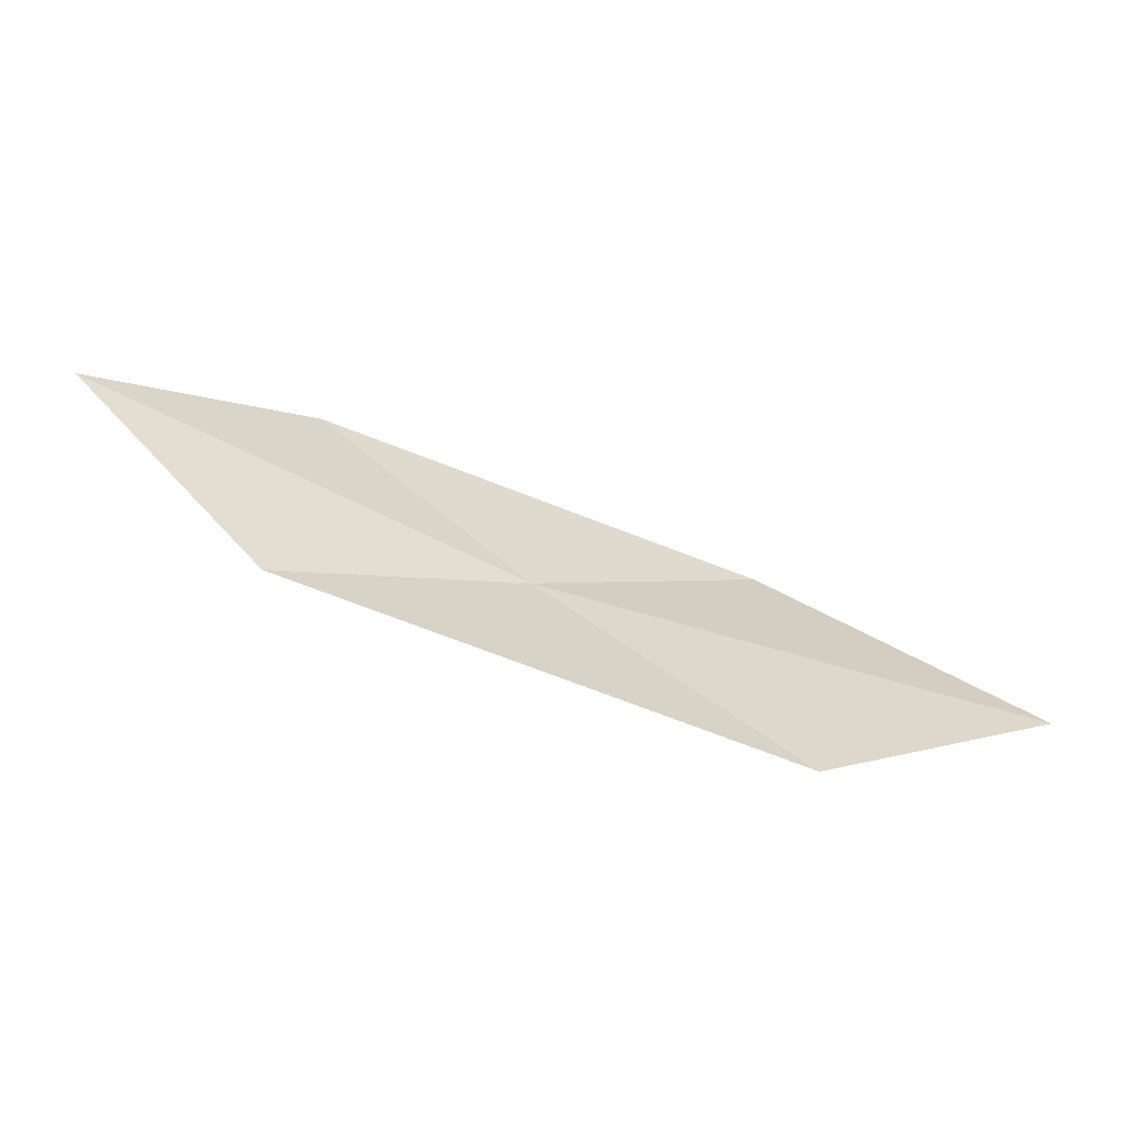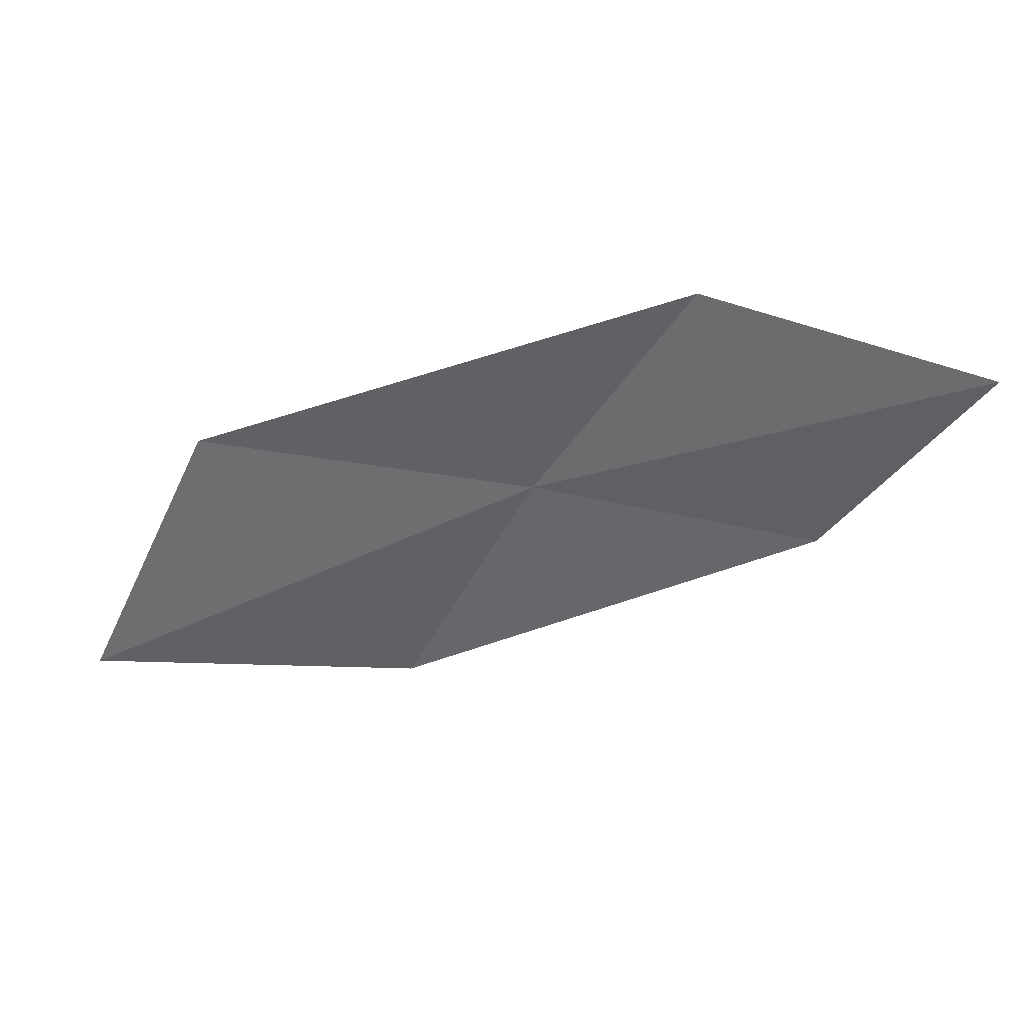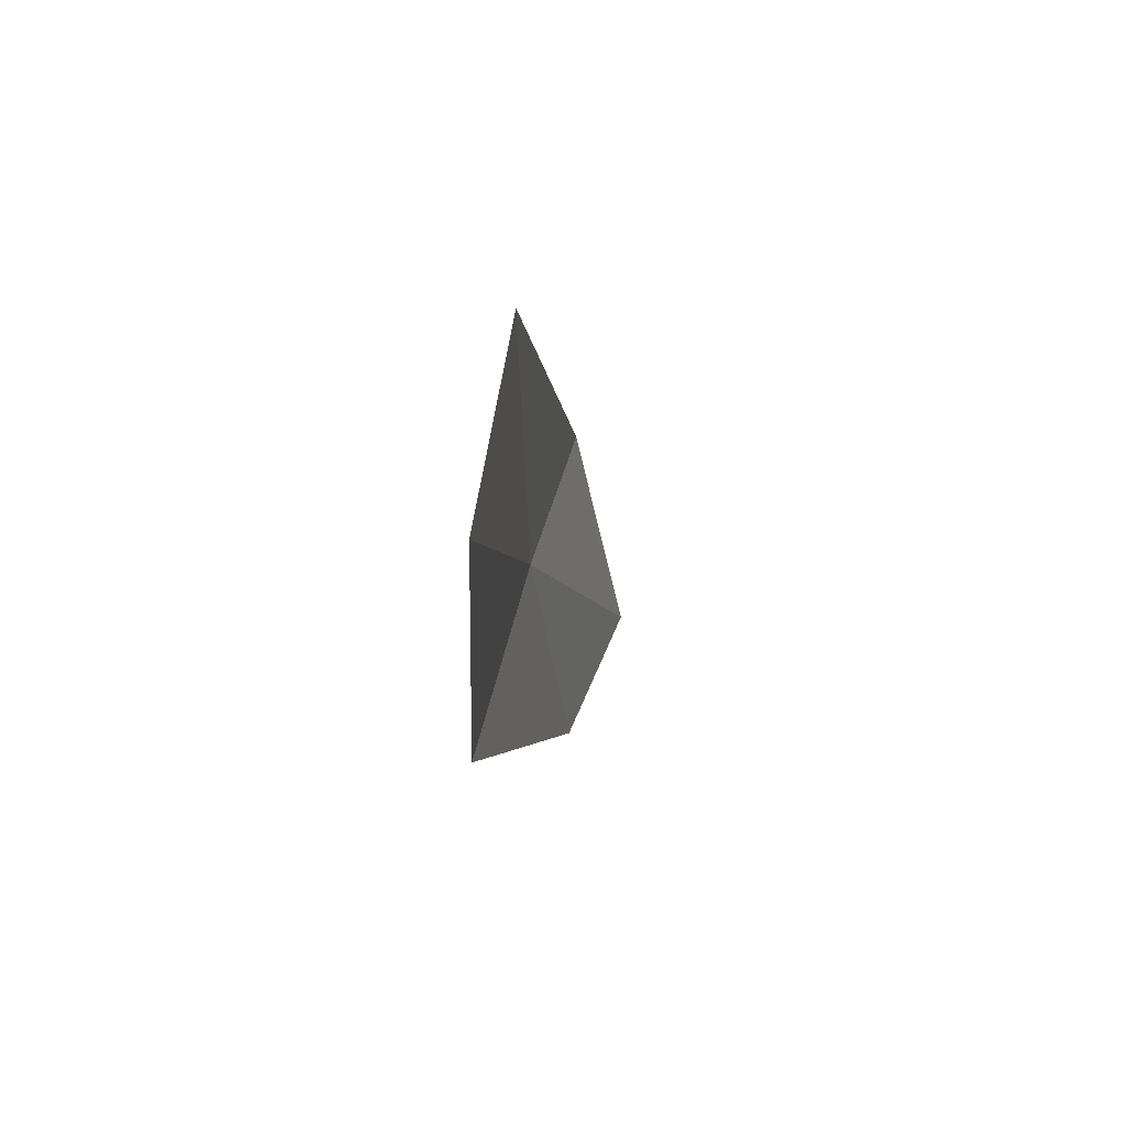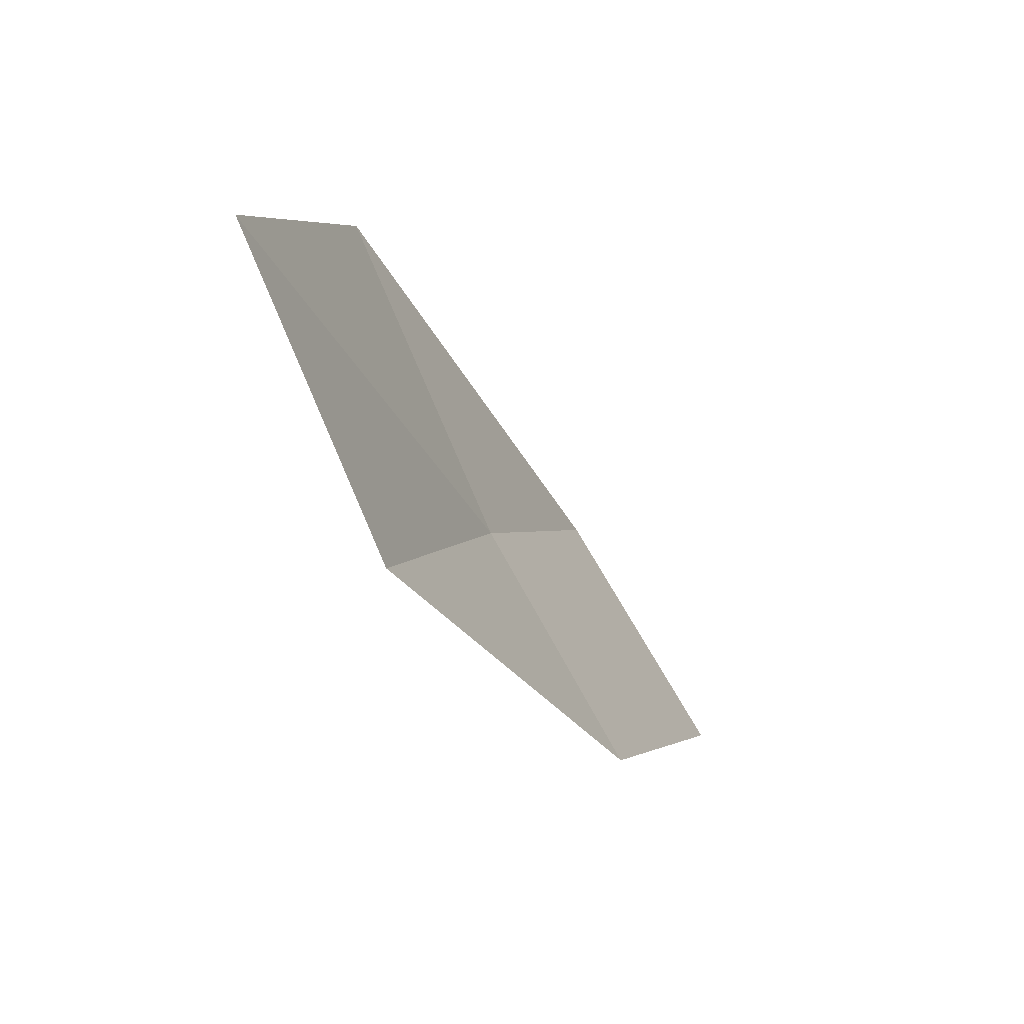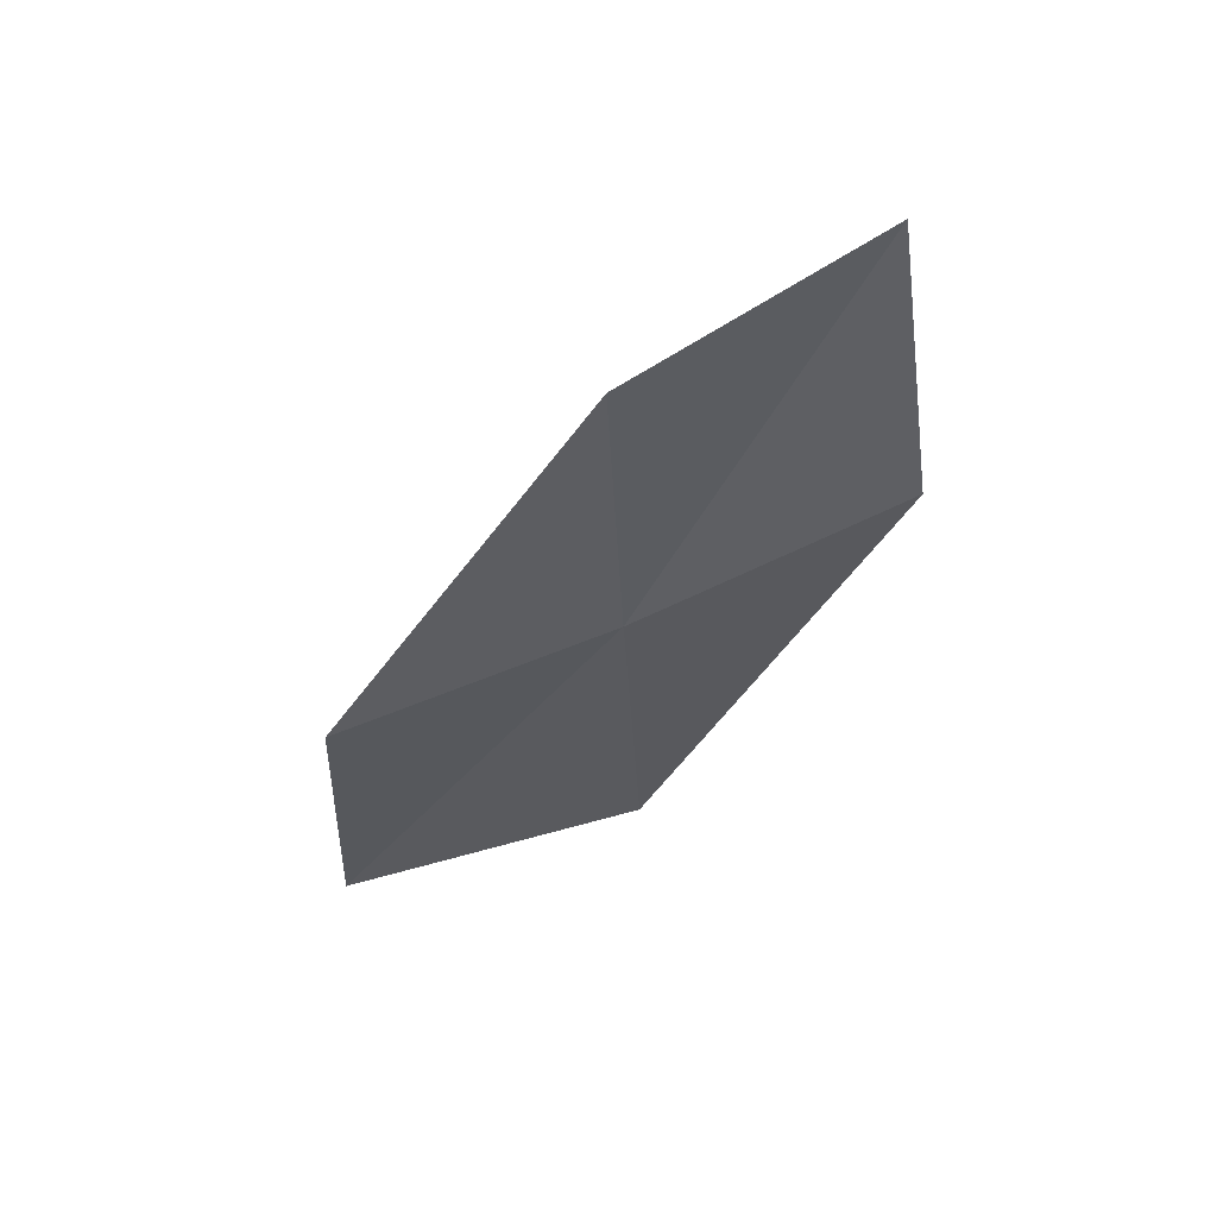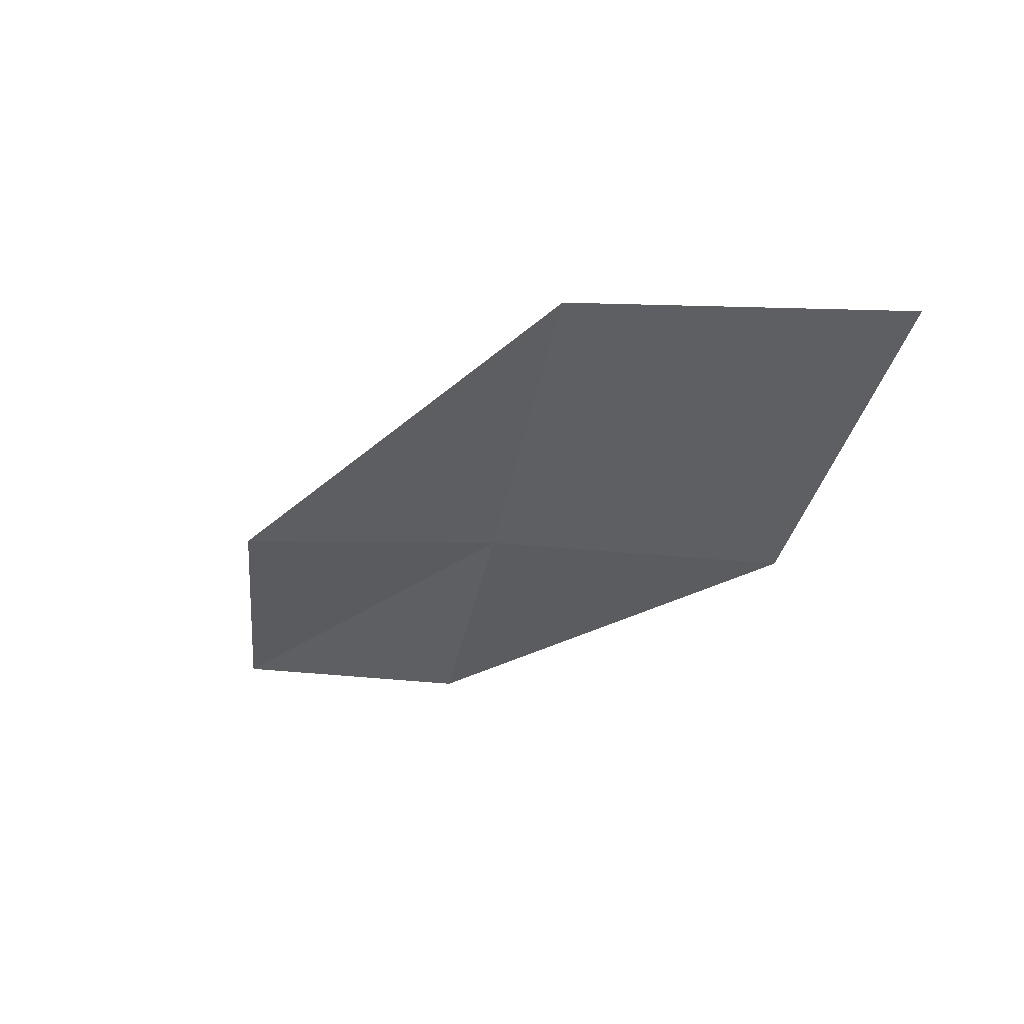
<metadata>
{"format":"obj","ext":"obj","renderer":"f3d","projection":"perspective","resolution":1024,"background":"white","views":[{"elev":25.1,"azim":-150.2,"up":"+Z"},{"elev":31.1,"azim":-13.1,"up":"+Y"},{"elev":-29.2,"azim":-104.1,"up":"+Y"},{"elev":-61.6,"azim":-83.0,"up":"+Y"},{"elev":-17.5,"azim":85.0,"up":"+Z"},{"elev":-57.5,"azim":-109.6,"up":"+Z"}]}
</metadata>
<code>
v -9.901 1.435 2.942
v -9.374 2.342 3.247
v -8.386 2.099 3.699
v -8.873 1.289 3.343
v -11.15 1.613 2.6
v -10.35 0.4465 2.655
v -11.63 0.4995 2.376
f 1 3 2
f 1 4 3
f 1 2 5
f 1 6 4
f 1 5 7
f 1 7 6

</code>
